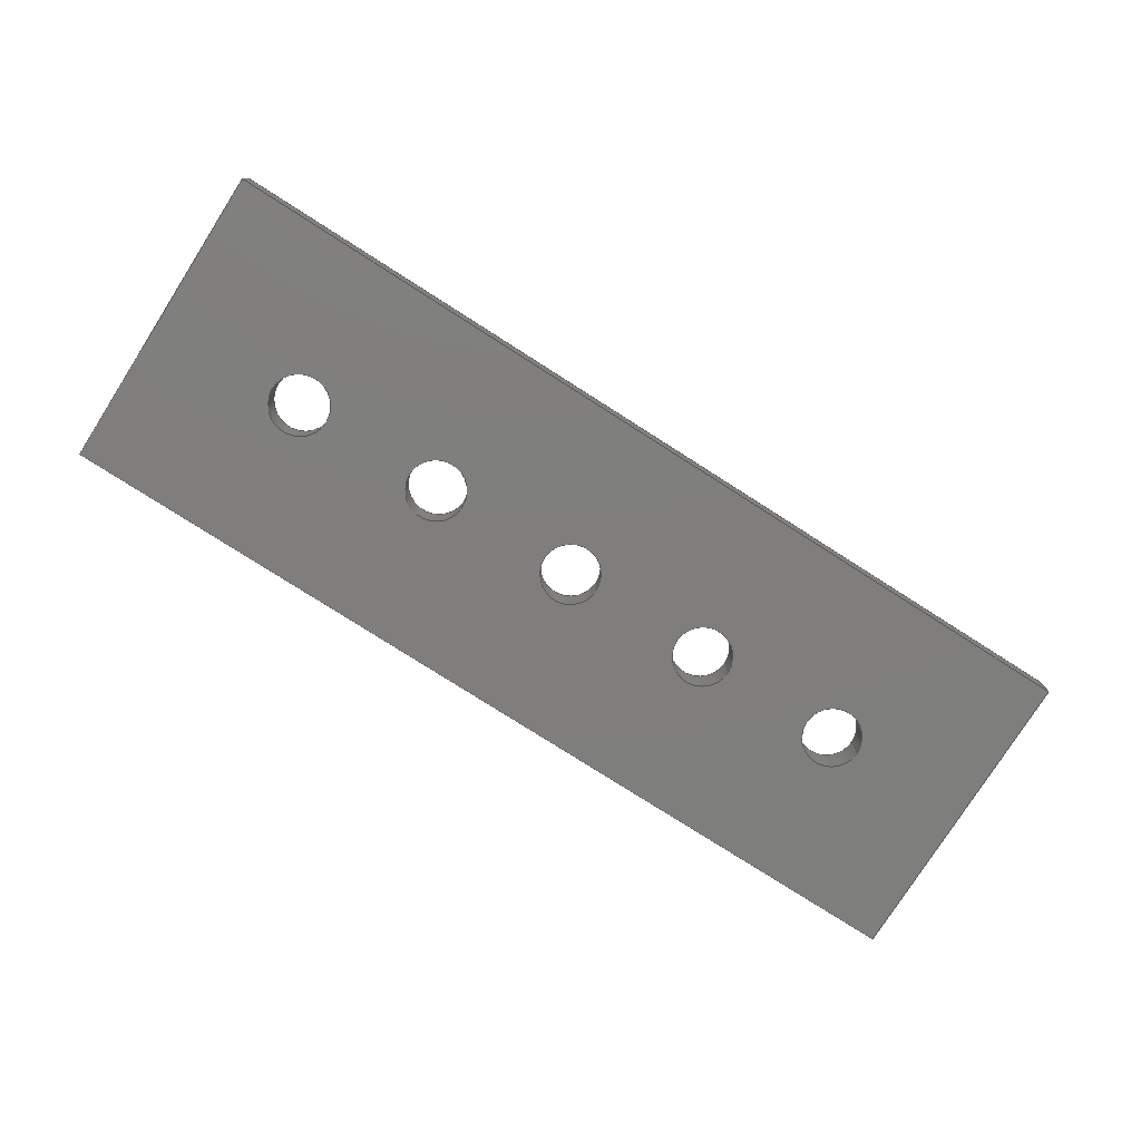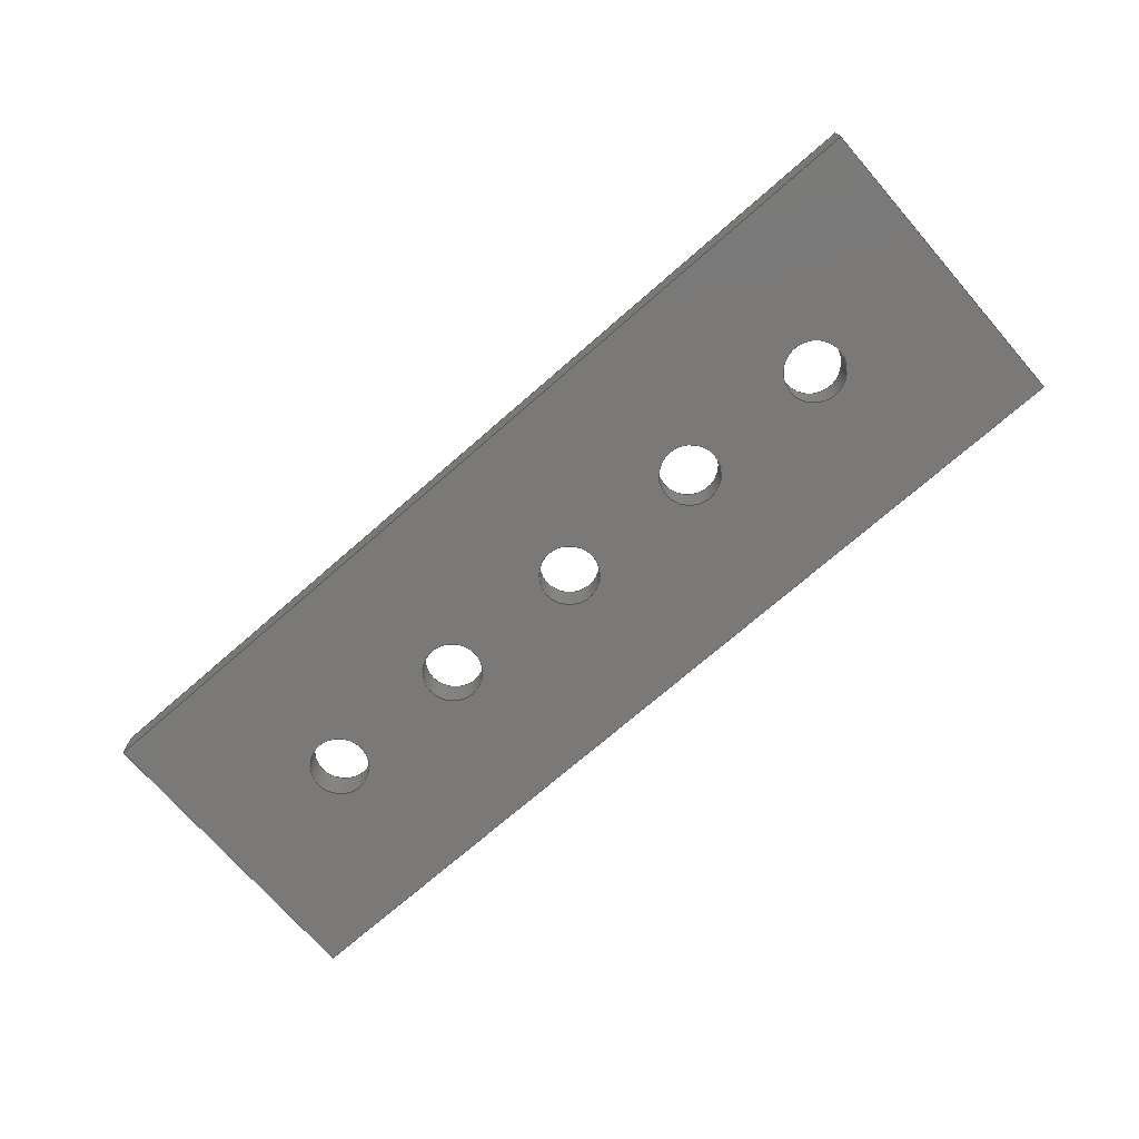
<metadata>
{"format":"step","ext":"stp","renderer":"f3d","projection":"perspective","resolution":1024,"background":"white","views":[{"elev":-78.3,"azim":147.5,"up":"+Y"},{"elev":-72.3,"azim":-138.9,"up":"+Y"}]}
</metadata>
<code>
ISO-10303-21;
DATA;
#1=MECHANICAL_DESIGN_GEOMETRIC_PRESENTATION_REPRESENTATION('',(#201,#202,
#203,#204,#205,#206,#207,#208,#209,#210,#211,#212),#388);
#2=SHAPE_REPRESENTATION_RELATIONSHIP('SRR','None',#399,#3);
#3=ADVANCED_BREP_SHAPE_REPRESENTATION('',(#4),#387);
#4=MANIFOLD_SOLID_BREP('Solid1',#224);
#5=FACE_BOUND('',#42,.T.);
#6=FACE_BOUND('',#43,.T.);
#7=FACE_BOUND('',#44,.T.);
#8=FACE_BOUND('',#45,.T.);
#9=FACE_BOUND('',#46,.T.);
#10=FACE_BOUND('',#48,.T.);
#11=FACE_BOUND('',#49,.T.);
#12=FACE_BOUND('',#50,.T.);
#13=FACE_BOUND('',#51,.T.);
#14=FACE_BOUND('',#52,.T.);
#15=PLANE('',#261);
#16=PLANE('',#262);
#17=PLANE('',#263);
#18=PLANE('',#264);
#19=PLANE('',#265);
#20=PLANE('',#266);
#21=FACE_OUTER_BOUND('',#32,.T.);
#22=FACE_OUTER_BOUND('',#33,.T.);
#23=FACE_OUTER_BOUND('',#34,.T.);
#24=FACE_OUTER_BOUND('',#35,.T.);
#25=FACE_OUTER_BOUND('',#36,.T.);
#26=FACE_OUTER_BOUND('',#37,.T.);
#27=FACE_OUTER_BOUND('',#38,.T.);
#28=FACE_OUTER_BOUND('',#39,.T.);
#29=FACE_OUTER_BOUND('',#40,.T.);
#30=FACE_OUTER_BOUND('',#41,.T.);
#31=FACE_OUTER_BOUND('',#47,.T.);
#32=EDGE_LOOP('',(#142,#143,#144,#145));
#33=EDGE_LOOP('',(#146,#147,#148,#149));
#34=EDGE_LOOP('',(#150,#151,#152,#153));
#35=EDGE_LOOP('',(#154,#155,#156,#157));
#36=EDGE_LOOP('',(#158,#159,#160,#161));
#37=EDGE_LOOP('',(#162,#163,#164,#165));
#38=EDGE_LOOP('',(#166,#167,#168,#169));
#39=EDGE_LOOP('',(#170,#171,#172,#173));
#40=EDGE_LOOP('',(#174,#175,#176,#177));
#41=EDGE_LOOP('',(#178,#179,#180,#181));
#42=EDGE_LOOP('',(#182));
#43=EDGE_LOOP('',(#183));
#44=EDGE_LOOP('',(#184));
#45=EDGE_LOOP('',(#185));
#46=EDGE_LOOP('',(#186));
#47=EDGE_LOOP('',(#187,#188,#189,#190));
#48=EDGE_LOOP('',(#191));
#49=EDGE_LOOP('',(#192));
#50=EDGE_LOOP('',(#193));
#51=EDGE_LOOP('',(#194));
#52=EDGE_LOOP('',(#195));
#53=LINE('',#333,#70);
#54=LINE('',#339,#71);
#55=LINE('',#345,#72);
#56=LINE('',#351,#73);
#57=LINE('',#357,#74);
#58=LINE('',#362,#75);
#59=LINE('',#364,#76);
#60=LINE('',#366,#77);
#61=LINE('',#367,#78);
#62=LINE('',#370,#79);
#63=LINE('',#372,#80);
#64=LINE('',#373,#81);
#65=LINE('',#376,#82);
#66=LINE('',#378,#83);
#67=LINE('',#379,#84);
#68=LINE('',#381,#85);
#69=LINE('',#382,#86);
#70=VECTOR('',#273,0.098);
#71=VECTOR('',#280,0.098);
#72=VECTOR('',#287,0.098);
#73=VECTOR('',#294,0.098);
#74=VECTOR('',#301,0.098);
#75=VECTOR('',#306,0.3937);
#76=VECTOR('',#307,0.3937);
#77=VECTOR('',#308,0.3937);
#78=VECTOR('',#309,0.3937);
#79=VECTOR('',#312,0.3937);
#80=VECTOR('',#313,0.3937);
#81=VECTOR('',#314,0.3937);
#82=VECTOR('',#317,0.3937);
#83=VECTOR('',#318,0.3937);
#84=VECTOR('',#319,0.3937);
#85=VECTOR('',#322,0.3937);
#86=VECTOR('',#323,0.3937);
#87=CIRCLE('',#247,0.098);
#88=CIRCLE('',#248,0.098);
#89=CIRCLE('',#250,0.098);
#90=CIRCLE('',#251,0.098);
#91=CIRCLE('',#253,0.098);
#92=CIRCLE('',#254,0.098);
#93=CIRCLE('',#256,0.098);
#94=CIRCLE('',#257,0.098);
#95=CIRCLE('',#259,0.098);
#96=CIRCLE('',#260,0.098);
#97=VERTEX_POINT('',#330);
#98=VERTEX_POINT('',#332);
#99=VERTEX_POINT('',#336);
#100=VERTEX_POINT('',#338);
#101=VERTEX_POINT('',#342);
#102=VERTEX_POINT('',#344);
#103=VERTEX_POINT('',#348);
#104=VERTEX_POINT('',#350);
#105=VERTEX_POINT('',#354);
#106=VERTEX_POINT('',#356);
#107=VERTEX_POINT('',#360);
#108=VERTEX_POINT('',#361);
#109=VERTEX_POINT('',#363);
#110=VERTEX_POINT('',#365);
#111=VERTEX_POINT('',#369);
#112=VERTEX_POINT('',#371);
#113=VERTEX_POINT('',#375);
#114=VERTEX_POINT('',#377);
#115=EDGE_CURVE('',#97,#97,#87,.T.);
#116=EDGE_CURVE('',#97,#98,#53,.T.);
#117=EDGE_CURVE('',#98,#98,#88,.T.);
#118=EDGE_CURVE('',#99,#99,#89,.T.);
#119=EDGE_CURVE('',#99,#100,#54,.T.);
#120=EDGE_CURVE('',#100,#100,#90,.T.);
#121=EDGE_CURVE('',#101,#101,#91,.T.);
#122=EDGE_CURVE('',#101,#102,#55,.T.);
#123=EDGE_CURVE('',#102,#102,#92,.T.);
#124=EDGE_CURVE('',#103,#103,#93,.T.);
#125=EDGE_CURVE('',#103,#104,#56,.T.);
#126=EDGE_CURVE('',#104,#104,#94,.T.);
#127=EDGE_CURVE('',#105,#105,#95,.T.);
#128=EDGE_CURVE('',#105,#106,#57,.T.);
#129=EDGE_CURVE('',#106,#106,#96,.T.);
#130=EDGE_CURVE('',#107,#108,#58,.T.);
#131=EDGE_CURVE('',#108,#109,#59,.T.);
#132=EDGE_CURVE('',#110,#109,#60,.T.);
#133=EDGE_CURVE('',#107,#110,#61,.T.);
#134=EDGE_CURVE('',#111,#107,#62,.T.);
#135=EDGE_CURVE('',#112,#110,#63,.T.);
#136=EDGE_CURVE('',#111,#112,#64,.T.);
#137=EDGE_CURVE('',#113,#111,#65,.T.);
#138=EDGE_CURVE('',#114,#112,#66,.T.);
#139=EDGE_CURVE('',#113,#114,#67,.T.);
#140=EDGE_CURVE('',#108,#113,#68,.T.);
#141=EDGE_CURVE('',#109,#114,#69,.T.);
#142=ORIENTED_EDGE('',*,*,#115,.F.);
#143=ORIENTED_EDGE('',*,*,#116,.T.);
#144=ORIENTED_EDGE('',*,*,#117,.T.);
#145=ORIENTED_EDGE('',*,*,#116,.F.);
#146=ORIENTED_EDGE('',*,*,#118,.F.);
#147=ORIENTED_EDGE('',*,*,#119,.T.);
#148=ORIENTED_EDGE('',*,*,#120,.T.);
#149=ORIENTED_EDGE('',*,*,#119,.F.);
#150=ORIENTED_EDGE('',*,*,#121,.F.);
#151=ORIENTED_EDGE('',*,*,#122,.T.);
#152=ORIENTED_EDGE('',*,*,#123,.T.);
#153=ORIENTED_EDGE('',*,*,#122,.F.);
#154=ORIENTED_EDGE('',*,*,#124,.F.);
#155=ORIENTED_EDGE('',*,*,#125,.T.);
#156=ORIENTED_EDGE('',*,*,#126,.T.);
#157=ORIENTED_EDGE('',*,*,#125,.F.);
#158=ORIENTED_EDGE('',*,*,#127,.F.);
#159=ORIENTED_EDGE('',*,*,#128,.T.);
#160=ORIENTED_EDGE('',*,*,#129,.T.);
#161=ORIENTED_EDGE('',*,*,#128,.F.);
#162=ORIENTED_EDGE('',*,*,#130,.T.);
#163=ORIENTED_EDGE('',*,*,#131,.T.);
#164=ORIENTED_EDGE('',*,*,#132,.F.);
#165=ORIENTED_EDGE('',*,*,#133,.F.);
#166=ORIENTED_EDGE('',*,*,#134,.T.);
#167=ORIENTED_EDGE('',*,*,#133,.T.);
#168=ORIENTED_EDGE('',*,*,#135,.F.);
#169=ORIENTED_EDGE('',*,*,#136,.F.);
#170=ORIENTED_EDGE('',*,*,#137,.T.);
#171=ORIENTED_EDGE('',*,*,#136,.T.);
#172=ORIENTED_EDGE('',*,*,#138,.F.);
#173=ORIENTED_EDGE('',*,*,#139,.F.);
#174=ORIENTED_EDGE('',*,*,#140,.T.);
#175=ORIENTED_EDGE('',*,*,#139,.T.);
#176=ORIENTED_EDGE('',*,*,#141,.F.);
#177=ORIENTED_EDGE('',*,*,#131,.F.);
#178=ORIENTED_EDGE('',*,*,#141,.T.);
#179=ORIENTED_EDGE('',*,*,#138,.T.);
#180=ORIENTED_EDGE('',*,*,#135,.T.);
#181=ORIENTED_EDGE('',*,*,#132,.T.);
#182=ORIENTED_EDGE('',*,*,#127,.T.);
#183=ORIENTED_EDGE('',*,*,#124,.T.);
#184=ORIENTED_EDGE('',*,*,#121,.T.);
#185=ORIENTED_EDGE('',*,*,#118,.T.);
#186=ORIENTED_EDGE('',*,*,#115,.T.);
#187=ORIENTED_EDGE('',*,*,#140,.F.);
#188=ORIENTED_EDGE('',*,*,#130,.F.);
#189=ORIENTED_EDGE('',*,*,#134,.F.);
#190=ORIENTED_EDGE('',*,*,#137,.F.);
#191=ORIENTED_EDGE('',*,*,#129,.F.);
#192=ORIENTED_EDGE('',*,*,#126,.F.);
#193=ORIENTED_EDGE('',*,*,#123,.F.);
#194=ORIENTED_EDGE('',*,*,#120,.F.);
#195=ORIENTED_EDGE('',*,*,#117,.F.);
#196=CYLINDRICAL_SURFACE('',#246,0.098);
#197=CYLINDRICAL_SURFACE('',#249,0.098);
#198=CYLINDRICAL_SURFACE('',#252,0.098);
#199=CYLINDRICAL_SURFACE('',#255,0.098);
#200=CYLINDRICAL_SURFACE('',#258,0.098);
#201=STYLED_ITEM('',(#409),#213);
#202=STYLED_ITEM('',(#409),#214);
#203=STYLED_ITEM('',(#409),#215);
#204=STYLED_ITEM('',(#409),#216);
#205=STYLED_ITEM('',(#409),#217);
#206=STYLED_ITEM('',(#409),#218);
#207=STYLED_ITEM('',(#409),#219);
#208=STYLED_ITEM('',(#409),#220);
#209=STYLED_ITEM('',(#409),#221);
#210=STYLED_ITEM('',(#409),#222);
#211=STYLED_ITEM('',(#409),#223);
#212=STYLED_ITEM('',(#408),#4);
#213=ADVANCED_FACE('',(#21),#196,.F.);
#214=ADVANCED_FACE('',(#22),#197,.F.);
#215=ADVANCED_FACE('',(#23),#198,.F.);
#216=ADVANCED_FACE('',(#24),#199,.F.);
#217=ADVANCED_FACE('',(#25),#200,.F.);
#218=ADVANCED_FACE('',(#26),#15,.T.);
#219=ADVANCED_FACE('',(#27),#16,.T.);
#220=ADVANCED_FACE('',(#28),#17,.T.);
#221=ADVANCED_FACE('',(#29),#18,.T.);
#222=ADVANCED_FACE('',(#30,#5,#6,#7,#8,#9),#19,.T.);
#223=ADVANCED_FACE('',(#31,#10,#11,#12,#13,#14),#20,.F.);
#224=CLOSED_SHELL('',(#213,#214,#215,#216,#217,#218,#219,#220,#221,#222,
#223));
#225=DERIVED_UNIT_ELEMENT(#227,1);
#226=DERIVED_UNIT_ELEMENT(#393,-3);
#227=(
CONVERSION_BASED_UNIT('gram',#229)
MASS_UNIT()
NAMED_UNIT(#390)
);
#228=(
MASS_UNIT()
NAMED_UNIT(*)
SI_UNIT(.KILO.,.GRAM.)
);
#229=MASS_MEASURE_WITH_UNIT(MASS_MEASURE(0.001),#228);
#230=DERIVED_UNIT((#225,#226));
#231=MEASURE_REPRESENTATION_ITEM('density measure',
POSITIVE_RATIO_MEASURE(1),#230);
#232=PROPERTY_DEFINITION_REPRESENTATION(#237,#234);
#233=PROPERTY_DEFINITION_REPRESENTATION(#238,#235);
#234=REPRESENTATION('material name',(#236),#387);
#235=REPRESENTATION('density',(#231),#387);
#236=DESCRIPTIVE_REPRESENTATION_ITEM('Generic','Generic');
#237=PROPERTY_DEFINITION('material property','material name',#401);
#238=PROPERTY_DEFINITION('material property','density of part',#401);
#239=DATE_TIME_ROLE('creation_date');
#240=APPLIED_DATE_AND_TIME_ASSIGNMENT(#241,#239,(#401));
#241=DATE_AND_TIME(#242,#243);
#242=CALENDAR_DATE(2024,17,2);
#243=LOCAL_TIME(0,0,0,#244);
#244=COORDINATED_UNIVERSAL_TIME_OFFSET(0,0,.BEHIND.);
#245=AXIS2_PLACEMENT_3D('',#328,#267,#268);
#246=AXIS2_PLACEMENT_3D('',#329,#269,#270);
#247=AXIS2_PLACEMENT_3D('',#331,#271,#272);
#248=AXIS2_PLACEMENT_3D('',#334,#274,#275);
#249=AXIS2_PLACEMENT_3D('',#335,#276,#277);
#250=AXIS2_PLACEMENT_3D('',#337,#278,#279);
#251=AXIS2_PLACEMENT_3D('',#340,#281,#282);
#252=AXIS2_PLACEMENT_3D('',#341,#283,#284);
#253=AXIS2_PLACEMENT_3D('',#343,#285,#286);
#254=AXIS2_PLACEMENT_3D('',#346,#288,#289);
#255=AXIS2_PLACEMENT_3D('',#347,#290,#291);
#256=AXIS2_PLACEMENT_3D('',#349,#292,#293);
#257=AXIS2_PLACEMENT_3D('',#352,#295,#296);
#258=AXIS2_PLACEMENT_3D('',#353,#297,#298);
#259=AXIS2_PLACEMENT_3D('',#355,#299,#300);
#260=AXIS2_PLACEMENT_3D('',#358,#302,#303);
#261=AXIS2_PLACEMENT_3D('',#359,#304,#305);
#262=AXIS2_PLACEMENT_3D('',#368,#310,#311);
#263=AXIS2_PLACEMENT_3D('',#374,#315,#316);
#264=AXIS2_PLACEMENT_3D('',#380,#320,#321);
#265=AXIS2_PLACEMENT_3D('',#383,#324,#325);
#266=AXIS2_PLACEMENT_3D('',#384,#326,#327);
#267=DIRECTION('axis',(0,0,1));
#268=DIRECTION('refdir',(1,0,0));
#269=DIRECTION('center_axis',(0,1,0));
#270=DIRECTION('ref_axis',(1,0,0));
#271=DIRECTION('center_axis',(0,-1,0));
#272=DIRECTION('ref_axis',(1,0,0));
#273=DIRECTION('',(0,-1,0));
#274=DIRECTION('center_axis',(0,-1,0));
#275=DIRECTION('ref_axis',(1,0,0));
#276=DIRECTION('center_axis',(0,1,0));
#277=DIRECTION('ref_axis',(1,0,0));
#278=DIRECTION('center_axis',(0,-1,0));
#279=DIRECTION('ref_axis',(1,0,0));
#280=DIRECTION('',(0,-1,0));
#281=DIRECTION('center_axis',(0,-1,0));
#282=DIRECTION('ref_axis',(1,0,0));
#283=DIRECTION('center_axis',(0,1,0));
#284=DIRECTION('ref_axis',(1,0,0));
#285=DIRECTION('center_axis',(0,-1,0));
#286=DIRECTION('ref_axis',(1,0,0));
#287=DIRECTION('',(0,-1,0));
#288=DIRECTION('center_axis',(0,-1,0));
#289=DIRECTION('ref_axis',(1,0,0));
#290=DIRECTION('center_axis',(0,1,0));
#291=DIRECTION('ref_axis',(1,0,0));
#292=DIRECTION('center_axis',(0,-1,0));
#293=DIRECTION('ref_axis',(1,0,0));
#294=DIRECTION('',(0,-1,0));
#295=DIRECTION('center_axis',(0,-1,0));
#296=DIRECTION('ref_axis',(1,0,0));
#297=DIRECTION('center_axis',(0,1,0));
#298=DIRECTION('ref_axis',(1,0,0));
#299=DIRECTION('center_axis',(0,-1,0));
#300=DIRECTION('ref_axis',(1,0,0));
#301=DIRECTION('',(0,-1,0));
#302=DIRECTION('center_axis',(0,-1,0));
#303=DIRECTION('ref_axis',(1,0,0));
#304=DIRECTION('center_axis',(2.331e-16,0,1));
#305=DIRECTION('ref_axis',(1,0,-2.331e-16));
#306=DIRECTION('',(1,0,-2.331e-16));
#307=DIRECTION('',(0,1,0));
#308=DIRECTION('',(1,0,-2.331e-16));
#309=DIRECTION('',(0,1,0));
#310=DIRECTION('center_axis',(-1,0,3.497e-16));
#311=DIRECTION('ref_axis',(3.497e-16,0,1));
#312=DIRECTION('',(3.497e-16,0,1));
#313=DIRECTION('',(3.497e-16,0,1));
#314=DIRECTION('',(0,1,0));
#315=DIRECTION('center_axis',(-5.245e-16,0,-1));
#316=DIRECTION('ref_axis',(-1,0,5.245e-16));
#317=DIRECTION('',(-1,0,5.245e-16));
#318=DIRECTION('',(-1,0,5.245e-16));
#319=DIRECTION('',(0,1,0));
#320=DIRECTION('center_axis',(1,0,-6.994e-16));
#321=DIRECTION('ref_axis',(-6.994e-16,0,-1));
#322=DIRECTION('',(-6.994e-16,0,-1));
#323=DIRECTION('',(-6.994e-16,0,-1));
#324=DIRECTION('center_axis',(0,1,0));
#325=DIRECTION('ref_axis',(0,0,1));
#326=DIRECTION('center_axis',(0,1,0));
#327=DIRECTION('ref_axis',(0,0,1));
#328=CARTESIAN_POINT('',(0,0,0));
#329=CARTESIAN_POINT('Origin',(1,0,1.144e-16));
#330=CARTESIAN_POINT('',(0.902,0.125,8.742e-17));
#331=CARTESIAN_POINT('Origin',(1,0.125,1.144e-16));
#332=CARTESIAN_POINT('',(0.902,0,1.264e-16));
#333=CARTESIAN_POINT('',(0.902,0,1.264e-16));
#334=CARTESIAN_POINT('Origin',(1,0,1.144e-16));
#335=CARTESIAN_POINT('Origin',(0.5,0,1.756e-16));
#336=CARTESIAN_POINT('',(0.402,0.125,1.748e-16));
#337=CARTESIAN_POINT('Origin',(0.5,0.125,1.756e-16));
#338=CARTESIAN_POINT('',(0.402,0,1.876e-16));
#339=CARTESIAN_POINT('',(0.402,0,1.876e-16));
#340=CARTESIAN_POINT('Origin',(0.5,0,1.756e-16));
#341=CARTESIAN_POINT('Origin',(-5.245e-16,0,2.368e-16));
#342=CARTESIAN_POINT('',(-0.098,0.125,2.623e-16));
#343=CARTESIAN_POINT('Origin',(-5.245e-16,0.125,2.368e-16));
#344=CARTESIAN_POINT('',(-0.098,0,2.489e-16));
#345=CARTESIAN_POINT('',(-0.098,0,2.489e-16));
#346=CARTESIAN_POINT('Origin',(-5.245e-16,0,2.368e-16));
#347=CARTESIAN_POINT('Origin',(-0.5,0,2.981e-16));
#348=CARTESIAN_POINT('',(-0.598,0.125,3.497e-16));
#349=CARTESIAN_POINT('Origin',(-0.5,0.125,2.981e-16));
#350=CARTESIAN_POINT('',(-0.598,0,3.101e-16));
#351=CARTESIAN_POINT('',(-0.598,0,3.101e-16));
#352=CARTESIAN_POINT('Origin',(-0.5,0,2.981e-16));
#353=CARTESIAN_POINT('Origin',(-1,0,3.593e-16));
#354=CARTESIAN_POINT('',(-1.098,0.125,3.497e-16));
#355=CARTESIAN_POINT('Origin',(-1,0.125,3.593e-16));
#356=CARTESIAN_POINT('',(-1.098,0,3.713e-16));
#357=CARTESIAN_POINT('',(-1.098,0,3.713e-16));
#358=CARTESIAN_POINT('Origin',(-1,0,3.593e-16));
#359=CARTESIAN_POINT('Origin',(-1.5,0,0.5));
#360=CARTESIAN_POINT('',(-1.5,0,0.5));
#361=CARTESIAN_POINT('',(1.5,0,0.5));
#362=CARTESIAN_POINT('',(-1.5,0,0.5));
#363=CARTESIAN_POINT('',(1.5,0.125,0.5));
#364=CARTESIAN_POINT('',(1.5,0,0.5));
#365=CARTESIAN_POINT('',(-1.5,0.125,0.5));
#366=CARTESIAN_POINT('',(-1.5,0.125,0.5));
#367=CARTESIAN_POINT('',(-1.5,0,0.5));
#368=CARTESIAN_POINT('Origin',(-1.5,0,-0.5));
#369=CARTESIAN_POINT('',(-1.5,0,-0.5));
#370=CARTESIAN_POINT('',(-1.5,0,-0.5));
#371=CARTESIAN_POINT('',(-1.5,0.125,-0.5));
#372=CARTESIAN_POINT('',(-1.5,0.125,-0.5));
#373=CARTESIAN_POINT('',(-1.5,0,-0.5));
#374=CARTESIAN_POINT('Origin',(1.5,0,-0.5));
#375=CARTESIAN_POINT('',(1.5,0,-0.5));
#376=CARTESIAN_POINT('',(1.5,0,-0.5));
#377=CARTESIAN_POINT('',(1.5,0.125,-0.5));
#378=CARTESIAN_POINT('',(1.5,0.125,-0.5));
#379=CARTESIAN_POINT('',(1.5,0,-0.5));
#380=CARTESIAN_POINT('Origin',(1.5,0,0.5));
#381=CARTESIAN_POINT('',(1.5,0,0.5));
#382=CARTESIAN_POINT('',(1.5,0.125,0.5));
#383=CARTESIAN_POINT('Origin',(-1.748e-16,0.125,6.994e-16));
#384=CARTESIAN_POINT('Origin',(-1.748e-16,0,6.994e-16));
#385=UNCERTAINTY_MEASURE_WITH_UNIT(LENGTH_MEASURE(0.0003937),
#391,'DISTANCE_ACCURACY_VALUE',
'Maximum model space distance between geometric entities at asserted c
onnectivities');
#386=UNCERTAINTY_MEASURE_WITH_UNIT(LENGTH_MEASURE(0.0003937),
#391,'DISTANCE_ACCURACY_VALUE',
'Maximum model space distance between geometric entities at asserted c
onnectivities');
#387=(
GEOMETRIC_REPRESENTATION_CONTEXT(3)
GLOBAL_UNCERTAINTY_ASSIGNED_CONTEXT((#385))
GLOBAL_UNIT_ASSIGNED_CONTEXT((#391,#395,#396))
REPRESENTATION_CONTEXT('','3D')
);
#388=(
GEOMETRIC_REPRESENTATION_CONTEXT(3)
GLOBAL_UNCERTAINTY_ASSIGNED_CONTEXT((#386))
GLOBAL_UNIT_ASSIGNED_CONTEXT((#391,#395,#396))
REPRESENTATION_CONTEXT('','3D')
);
#389=DIMENSIONAL_EXPONENTS(1,0,0,0,0,0,0);
#390=DIMENSIONAL_EXPONENTS(0,1,0,0,0,0,0);
#391=(
CONVERSION_BASED_UNIT('inch',#394)
LENGTH_UNIT()
NAMED_UNIT(#389)
);
#392=(
LENGTH_UNIT()
NAMED_UNIT(*)
SI_UNIT(.MILLI.,.METRE.)
);
#393=(
LENGTH_UNIT()
NAMED_UNIT(*)
SI_UNIT(.CENTI.,.METRE.)
);
#394=LENGTH_MEASURE_WITH_UNIT(LENGTH_MEASURE(25.4),#392);
#395=(
NAMED_UNIT(*)
PLANE_ANGLE_UNIT()
SI_UNIT($,.RADIAN.)
);
#396=(
NAMED_UNIT(*)
SI_UNIT($,.STERADIAN.)
SOLID_ANGLE_UNIT()
);
#397=SHAPE_DEFINITION_REPRESENTATION(#398,#399);
#398=PRODUCT_DEFINITION_SHAPE('',$,#401);
#399=SHAPE_REPRESENTATION('',(#245),#387);
#400=PRODUCT_DEFINITION_CONTEXT('part definition',#405,'design');
#401=PRODUCT_DEFINITION('1x5-Grid-Gusset','1x5-Grid-Gusset',#402,#400);
#402=PRODUCT_DEFINITION_FORMATION('',$,#407);
#403=PRODUCT_RELATED_PRODUCT_CATEGORY('1x5-Grid-Gusset',
'1x5-Grid-Gusset',(#407));
#404=APPLICATION_PROTOCOL_DEFINITION('international standard',
'automotive_design',2009,#405);
#405=APPLICATION_CONTEXT(
'Core Data for Automotive Mechanical Design Process');
#406=PRODUCT_CONTEXT('part definition',#405,'mechanical');
#407=PRODUCT('1x5-Grid-Gusset','1x5-Grid-Gusset',$,(#406));
#408=PRESENTATION_STYLE_ASSIGNMENT((#410));
#409=PRESENTATION_STYLE_ASSIGNMENT((#411));
#410=SURFACE_STYLE_USAGE(.BOTH.,#416);
#411=SURFACE_STYLE_USAGE(.BOTH.,#417);
#412=SURFACE_STYLE_RENDERING_WITH_PROPERTIES($,#424,(#414));
#413=SURFACE_STYLE_RENDERING_WITH_PROPERTIES($,#425,(#415));
#414=SURFACE_STYLE_TRANSPARENT(0);
#415=SURFACE_STYLE_TRANSPARENT(0);
#416=SURFACE_SIDE_STYLE('',(#418,#412));
#417=SURFACE_SIDE_STYLE('',(#419,#413));
#418=SURFACE_STYLE_FILL_AREA(#420);
#419=SURFACE_STYLE_FILL_AREA(#421);
#420=FILL_AREA_STYLE('',(#422));
#421=FILL_AREA_STYLE('',(#423));
#422=FILL_AREA_STYLE_COLOUR('',#424);
#423=FILL_AREA_STYLE_COLOUR('',#425);
#424=COLOUR_RGB('',0.749,0.749,0.749);
#425=COLOUR_RGB('',0.6,0,0);
ENDSEC;
END-ISO-10303-21;

</code>
